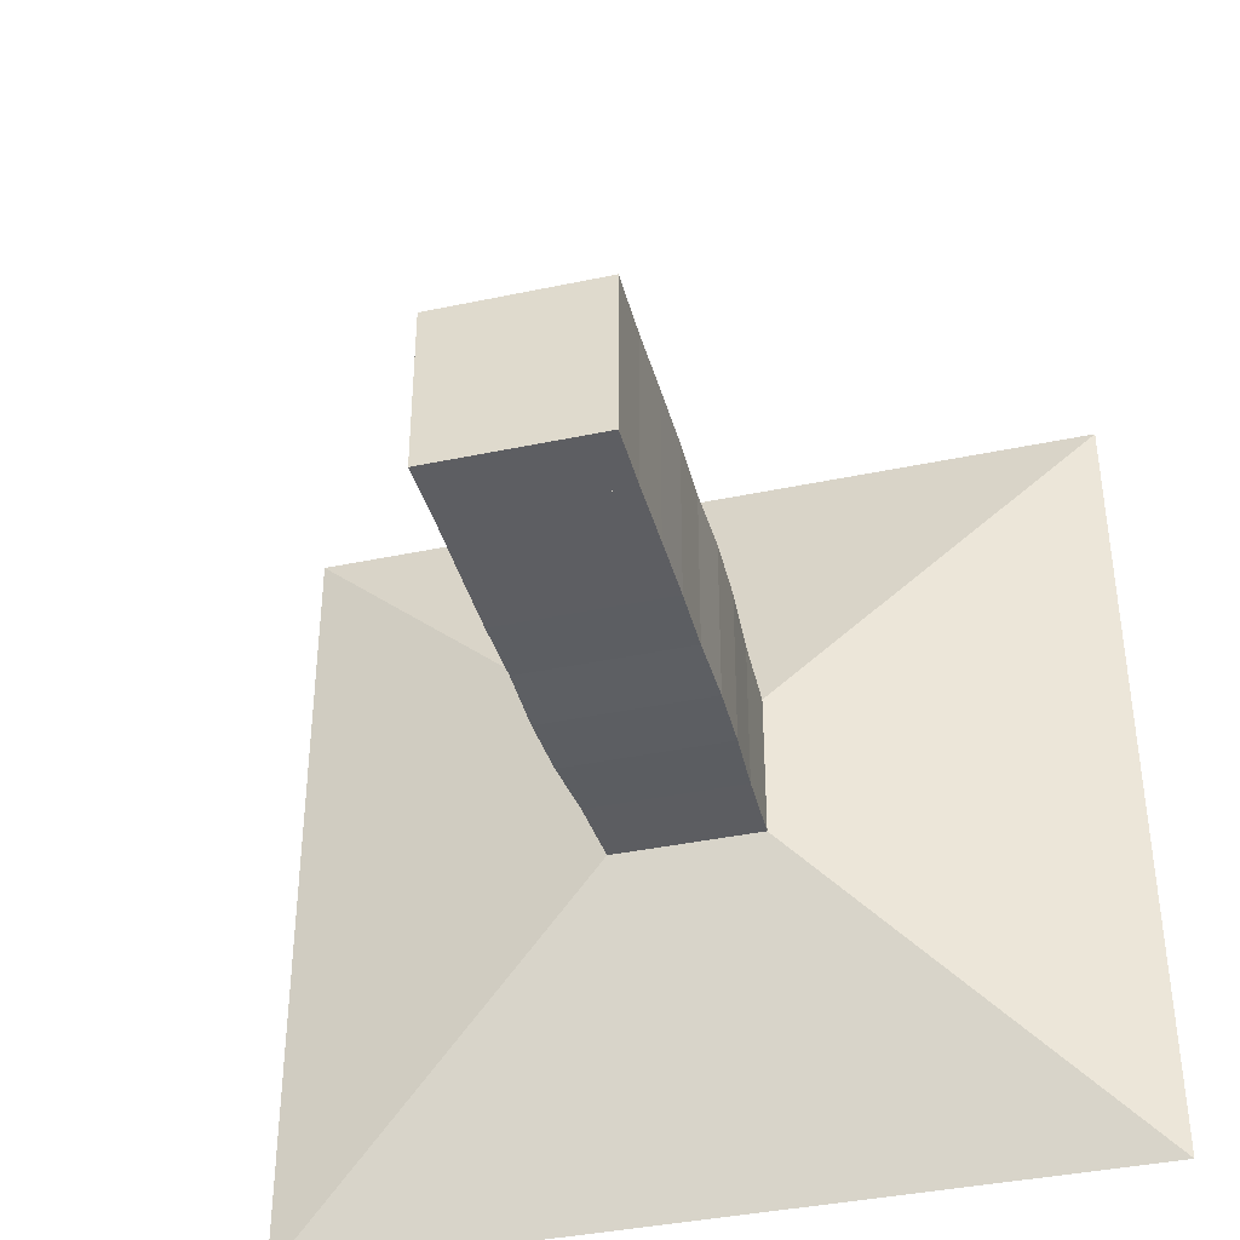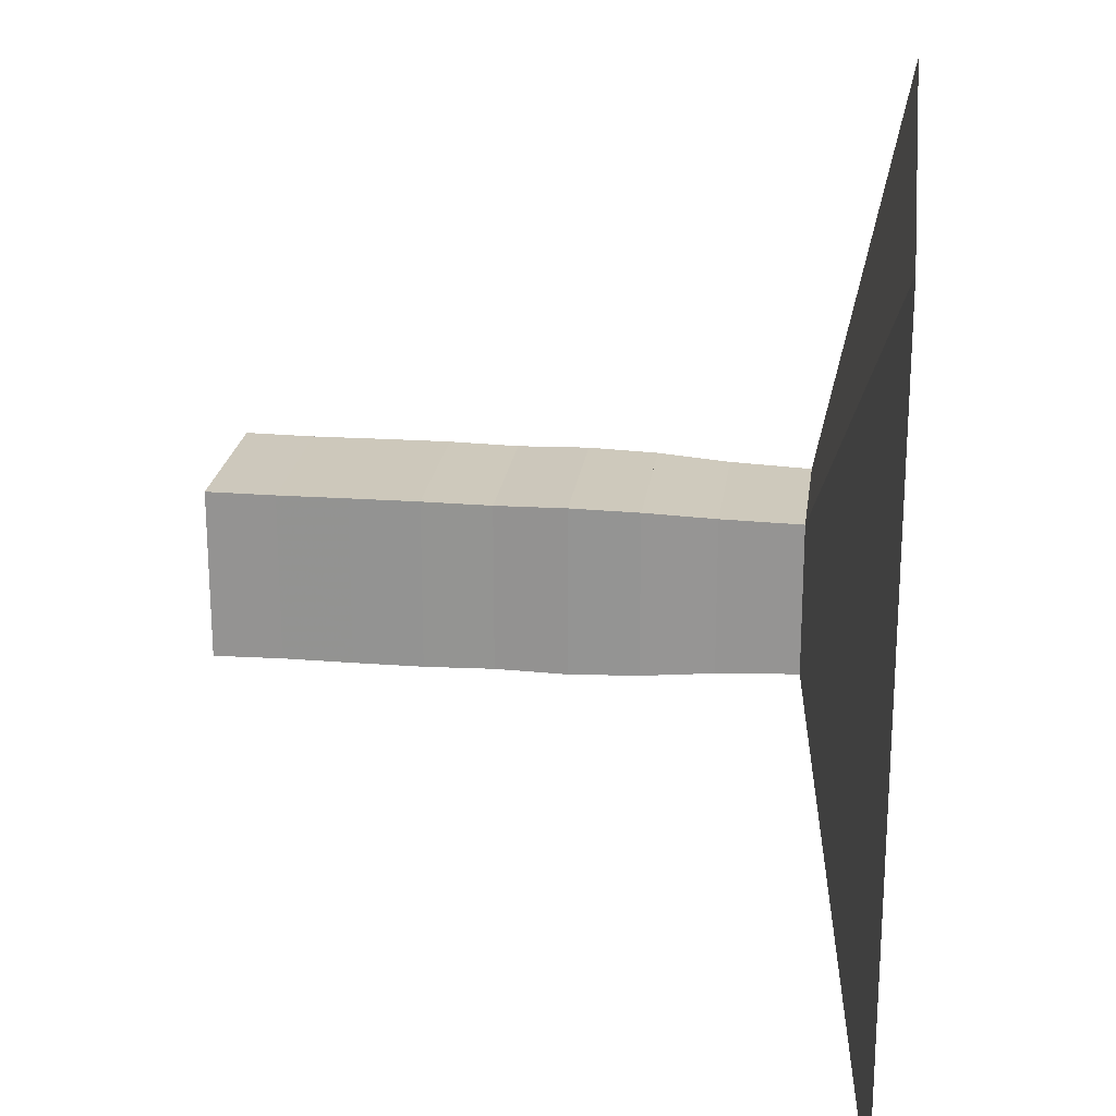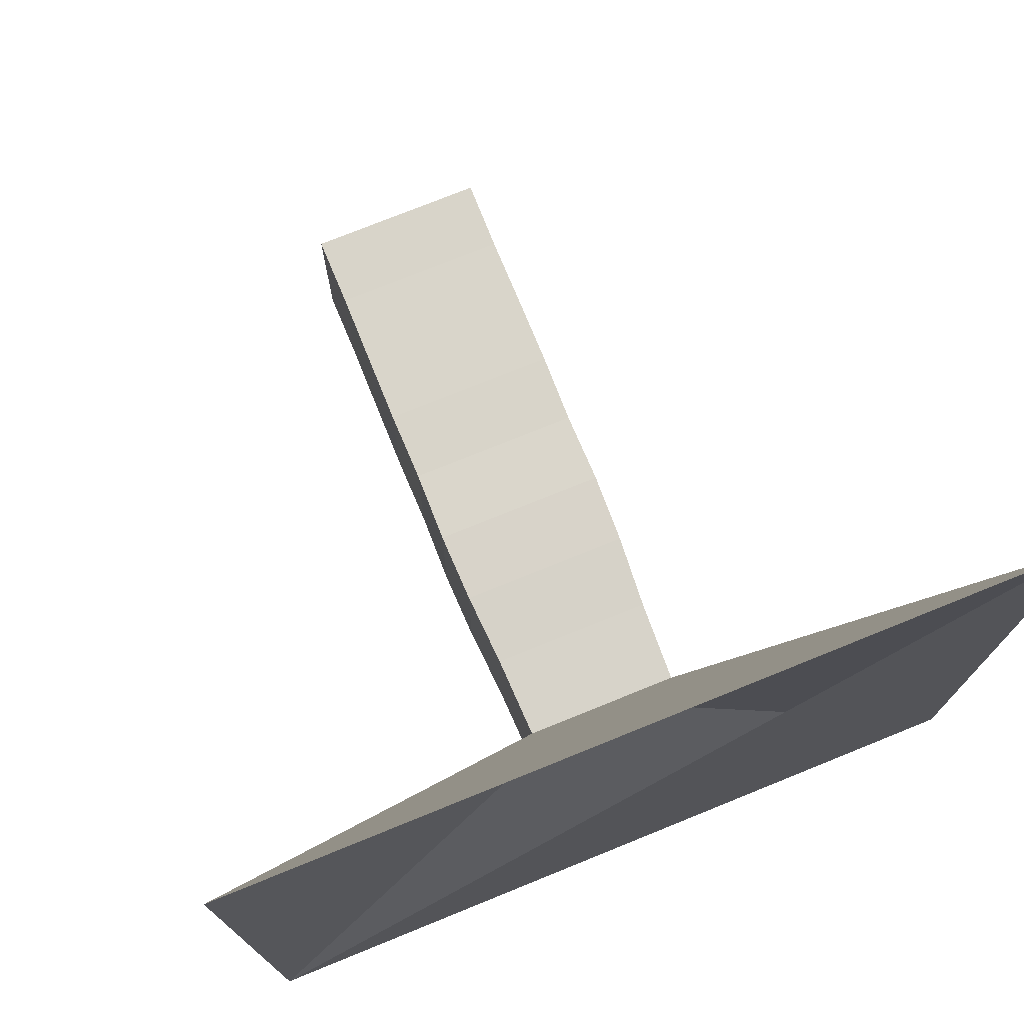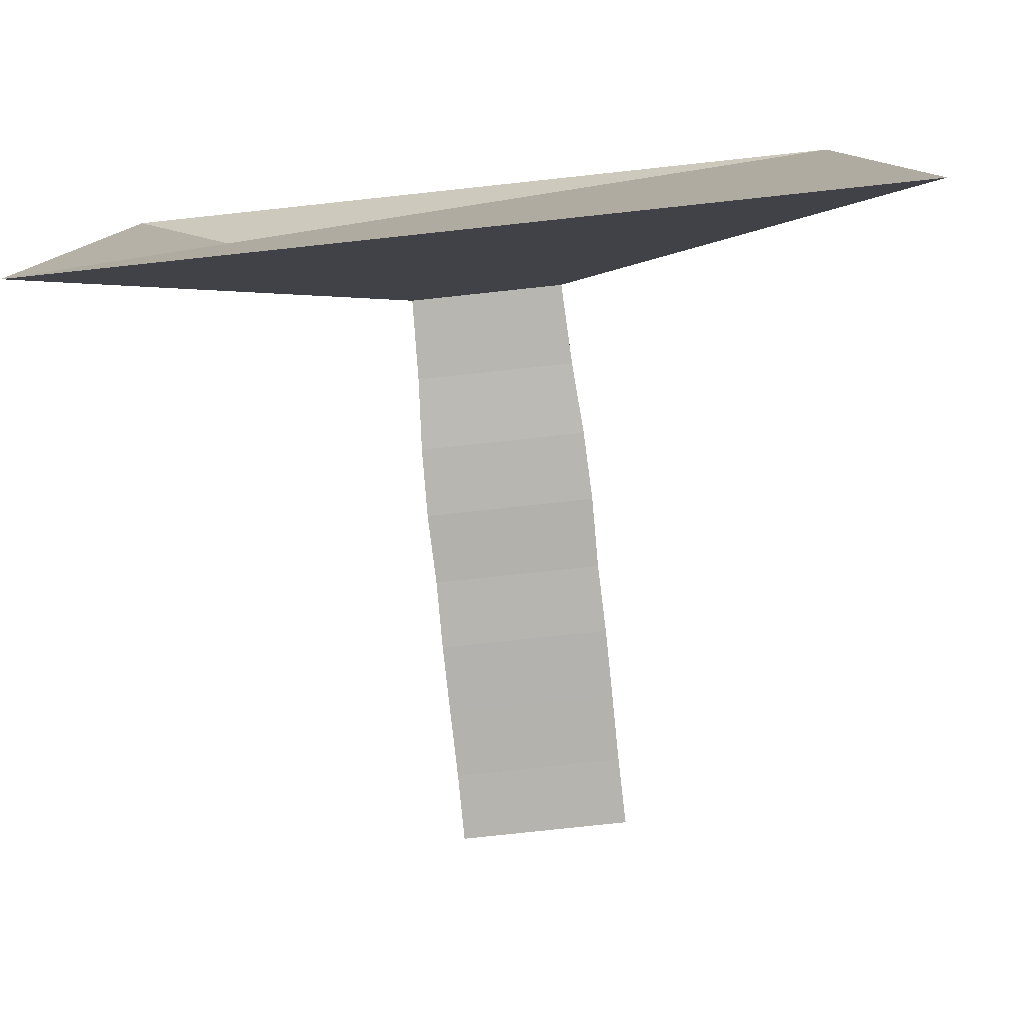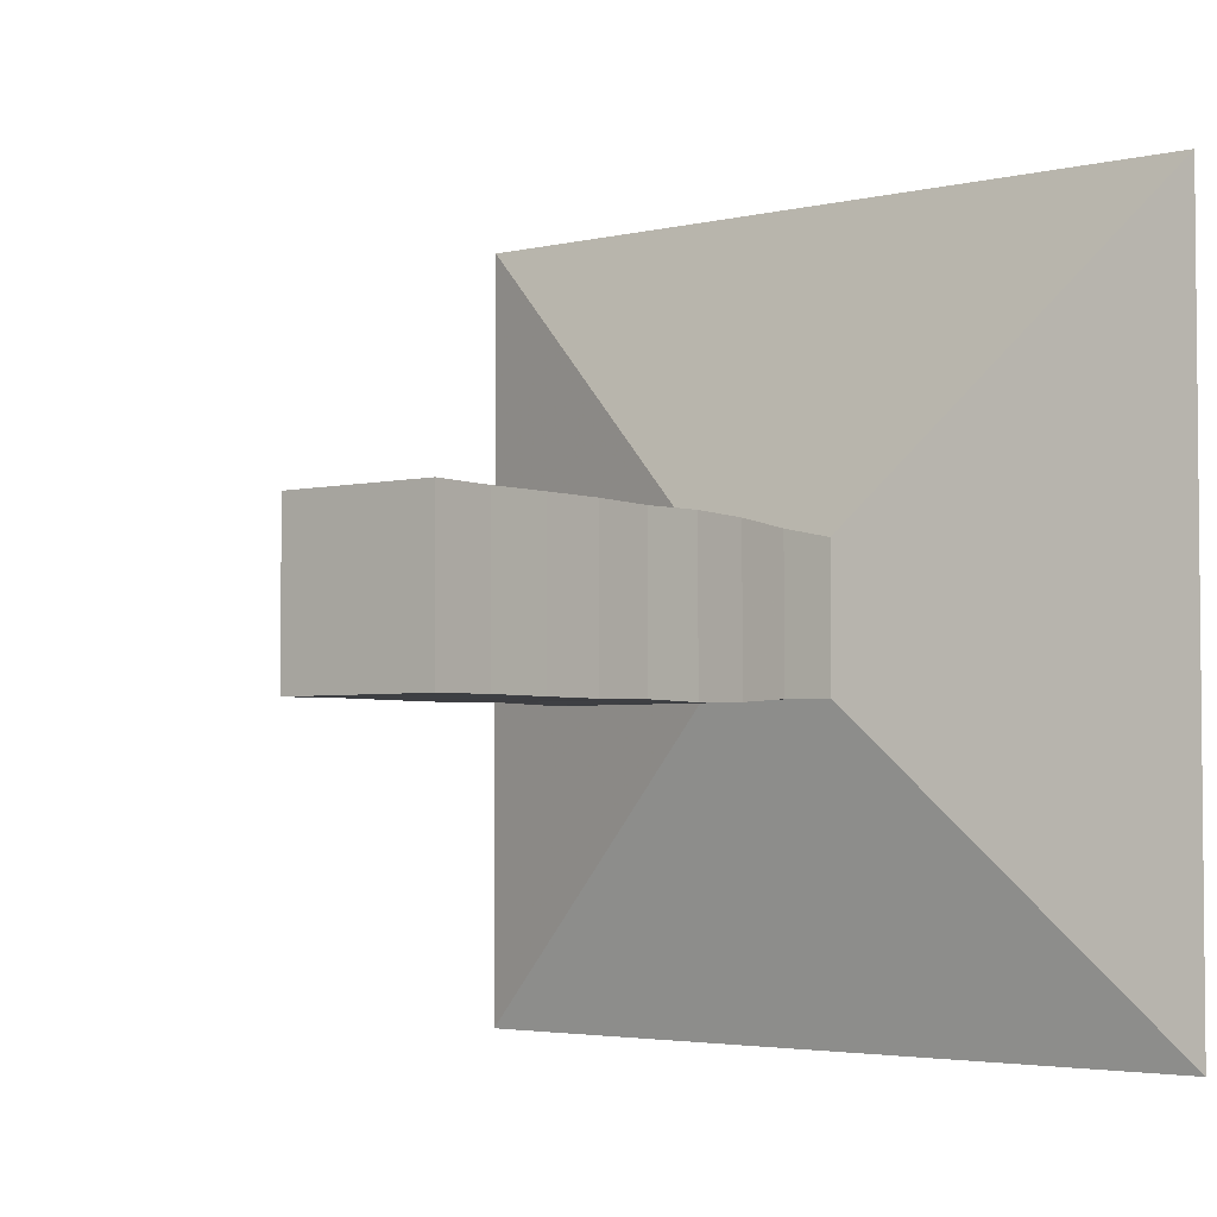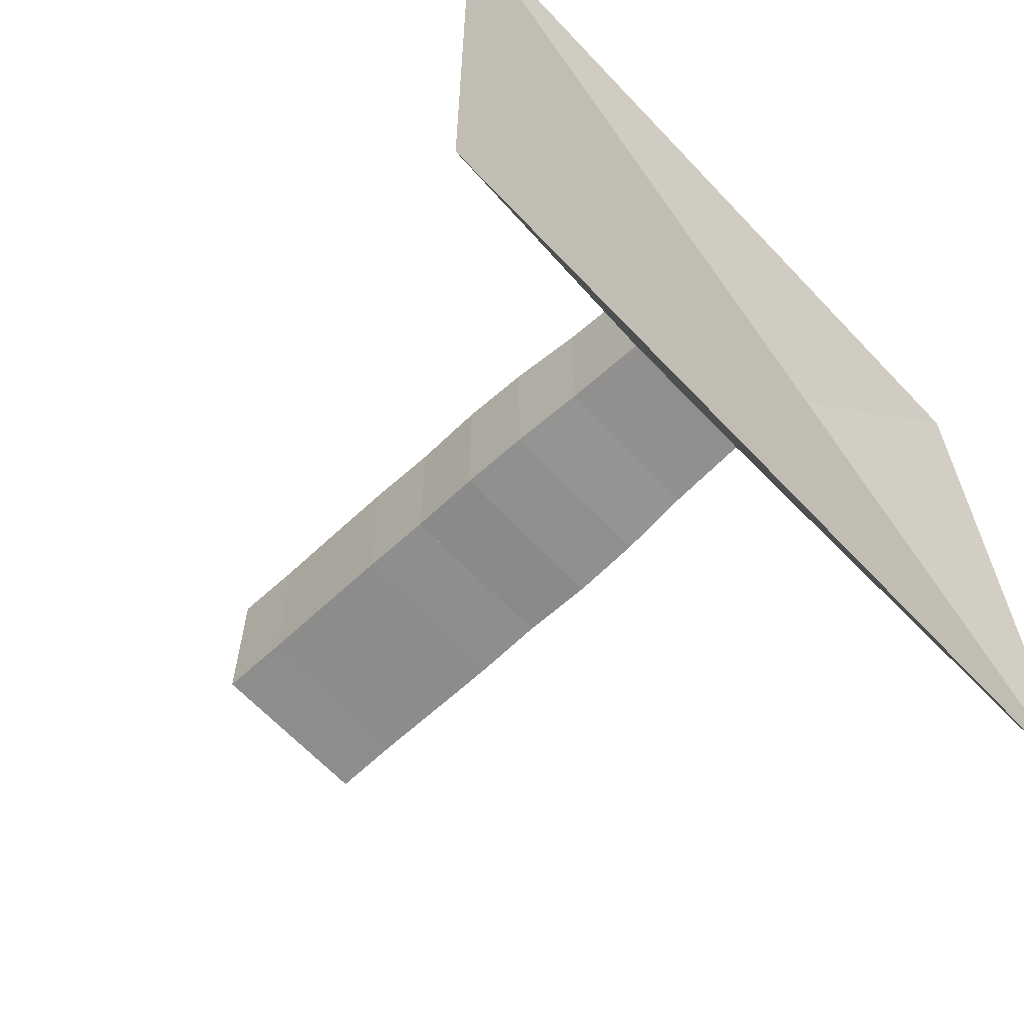
<metadata>
{"format":"obj","ext":"obj","renderer":"f3d","projection":"perspective","resolution":1024,"background":"white","views":[{"elev":-39.1,"azim":104.8,"up":"+Z"},{"elev":22.0,"azim":-172.7,"up":"+Z"},{"elev":74.7,"azim":-112.1,"up":"+Z"},{"elev":-79.9,"azim":-83.9,"up":"+Z"},{"elev":-3.5,"azim":128.5,"up":"+Z"},{"elev":-64.3,"azim":-136.8,"up":"+Y"}]}
</metadata>
<code>
v 0 -1 -1
v 0 -1 1
v 0 1 1
v 0 1 -1
v 0.207 -0.1832 -0.1832
v 0.207 -0.1832 0.1832
v 0.207 0.1832 0.1832
v 0.207 0.1832 -0.1832
v 0.4004 -0.1895 -0.1895
v 0.4004 -0.1895 0.1895
v 0.4004 0.1895 0.1895
v 0.4004 0.1895 -0.1895
v 0.5732 -0.2004 -0.2004
v 0.5732 -0.2004 0.2004
v 0.5732 0.2004 0.2004
v 0.5732 0.2004 -0.2004
v 0.7389 -0.2048 -0.2048
v 0.7389 -0.2048 0.2048
v 0.7389 0.2048 0.2048
v 0.7389 0.2048 -0.2048
v 0.9092 -0.2019 -0.2019
v 0.9092 -0.2019 0.2019
v 0.9092 0.2019 0.2019
v 0.9092 0.2019 -0.2019
v 1.075 -0.2047 -0.2047
v 1.075 -0.2047 0.2047
v 1.075 0.2047 0.2047
v 1.075 0.2047 -0.2047
v 1.241 -0.2044 -0.2044
v 1.241 -0.2044 0.2044
v 1.241 0.2044 0.2044
v 1.241 0.2044 -0.2044
v 1.409 -0.2034 -0.2034
v 1.409 -0.2034 0.2034
v 1.409 0.2034 0.2034
v 1.409 0.2034 -0.2034
v 1.574 -0.205 -0.205
v 1.574 -0.205 0.205
v 1.574 0.205 0.205
v 1.574 0.205 -0.205
f 1 2 4 5
f 5 6 7 8
f 5 6 2 1
f 6 7 3 2
f 7 8 4 3
f 8 5 1 4
f 9 10 11 12
f 9 10 6 5
f 10 11 7 6
f 11 12 8 7
f 12 9 5 8
f 13 14 15 16
f 13 14 10 9
f 14 15 11 10
f 15 16 12 11
f 16 13 9 12
f 17 18 19 20
f 17 18 14 13
f 18 19 15 14
f 19 20 16 15
f 20 17 13 16
f 21 22 23 24
f 21 22 18 17
f 22 23 19 18
f 23 24 20 19
f 24 21 17 20
f 25 26 27 28
f 25 26 22 21
f 26 27 23 22
f 27 28 24 23
f 28 25 21 24
f 29 30 31 32
f 29 30 26 25
f 30 31 27 26
f 31 32 28 27
f 32 29 25 28
f 33 34 35 36
f 33 34 30 29
f 34 35 31 30
f 35 36 32 31
f 36 33 29 32
f 37 38 39 40
f 37 38 34 33
f 38 39 35 34
f 39 40 36 35
f 40 37 33 36

</code>
